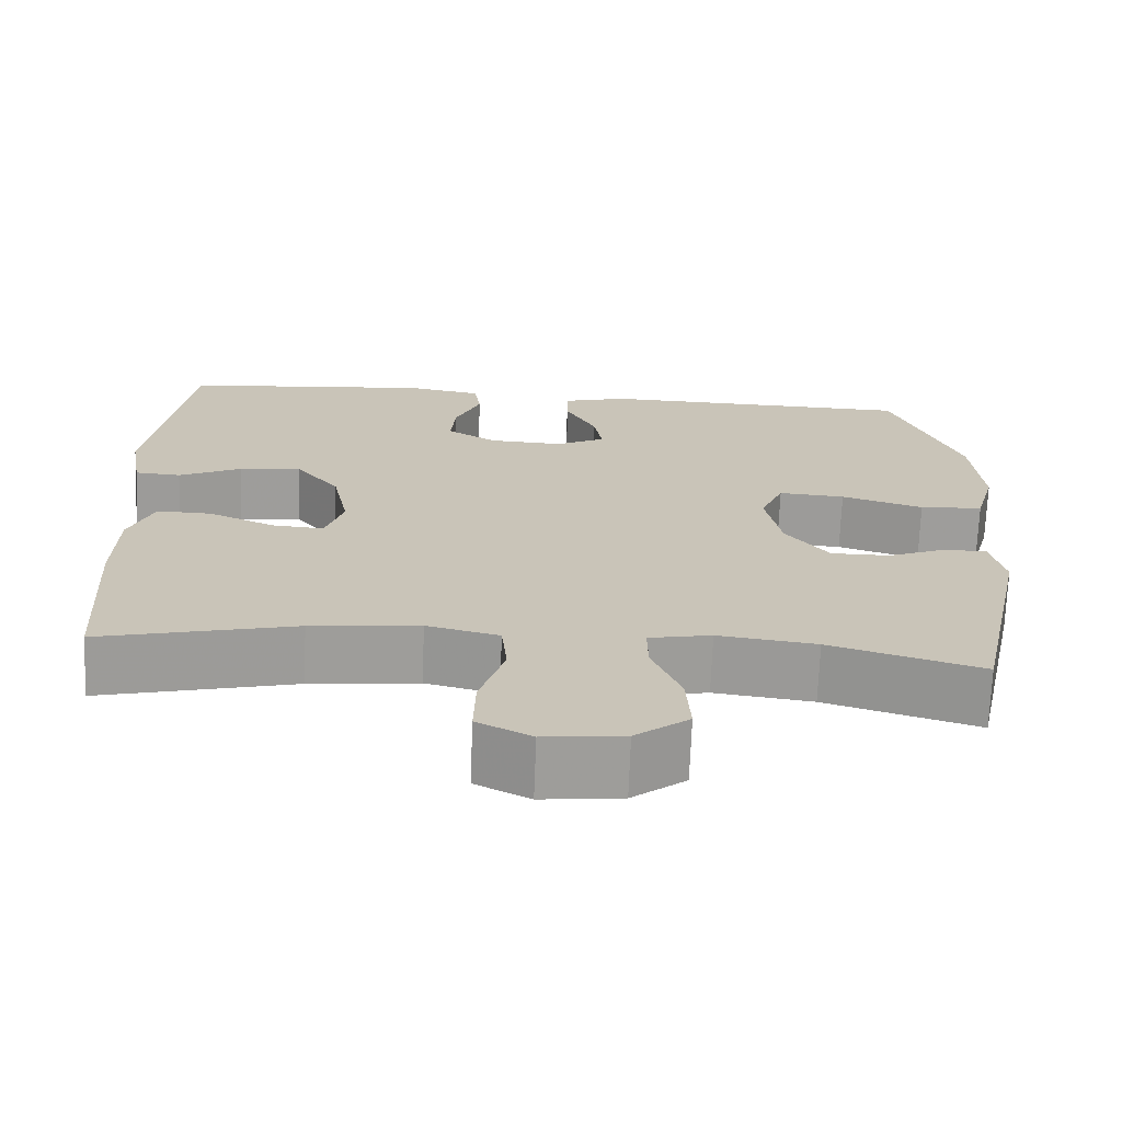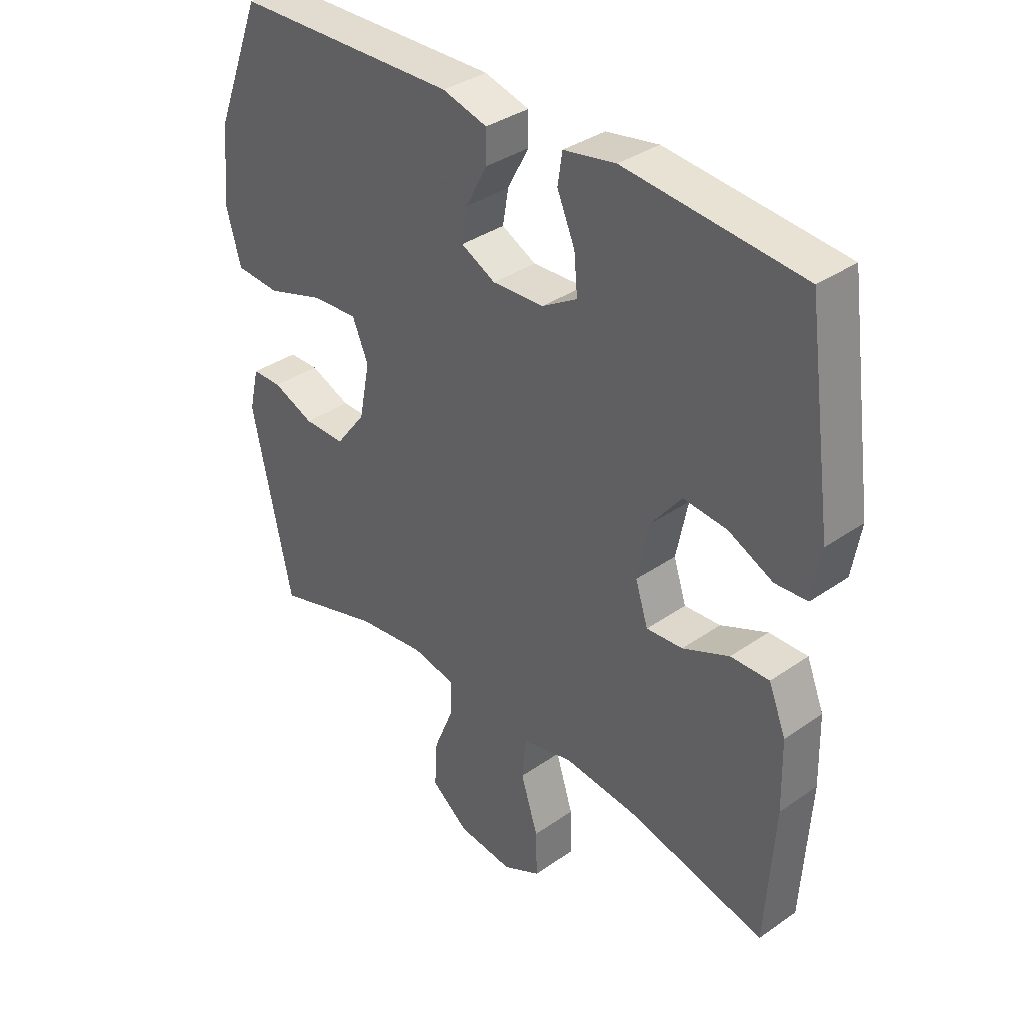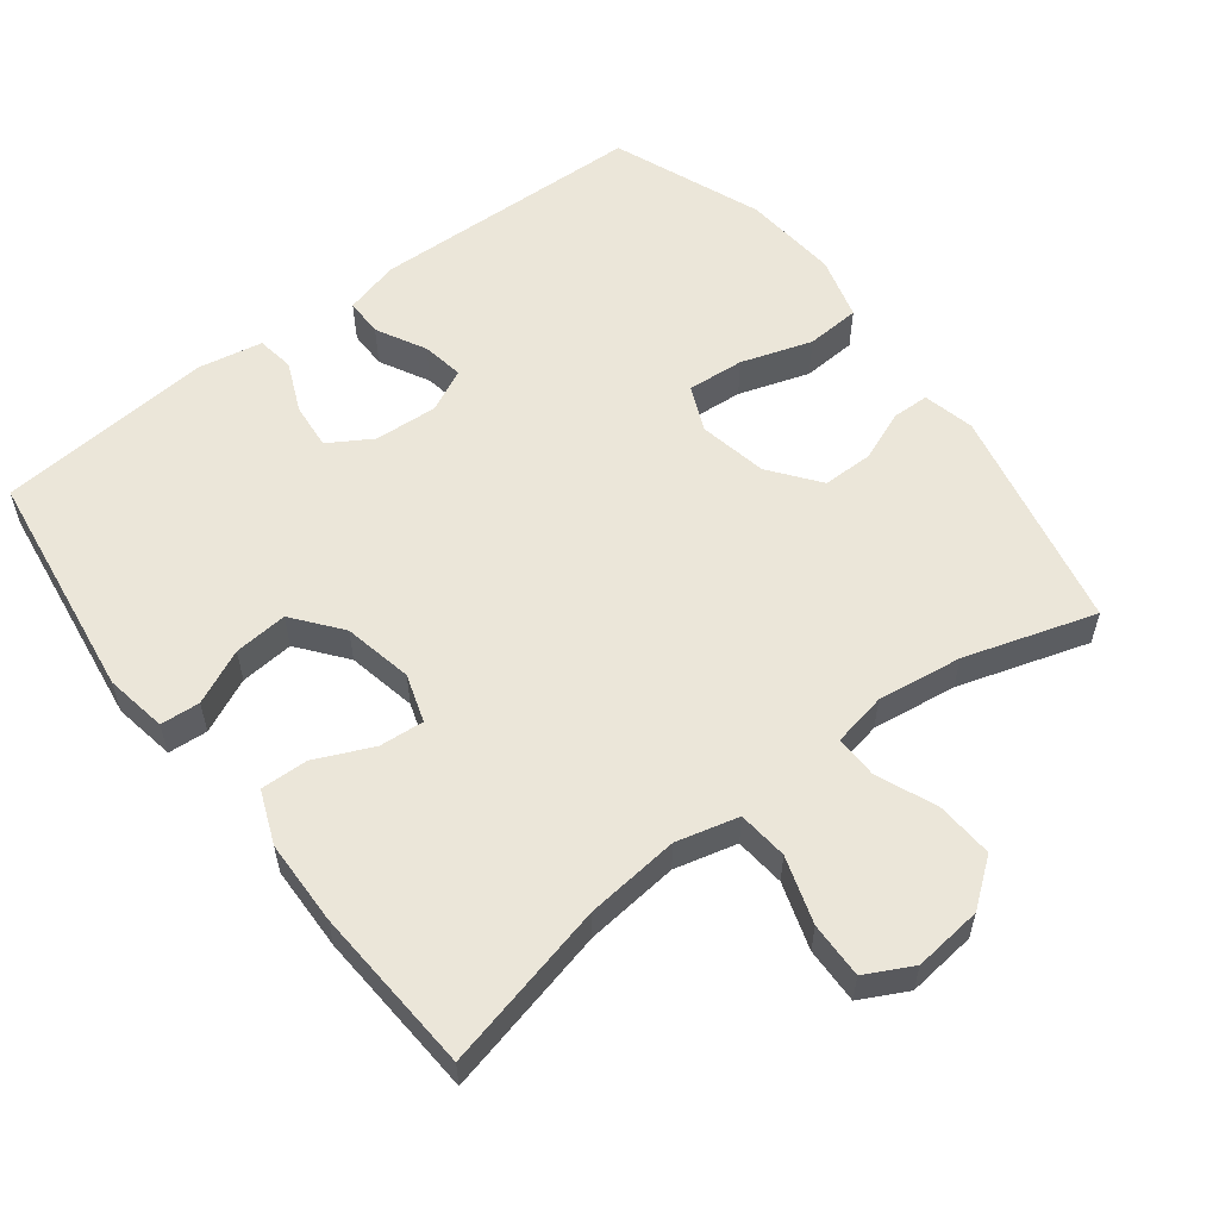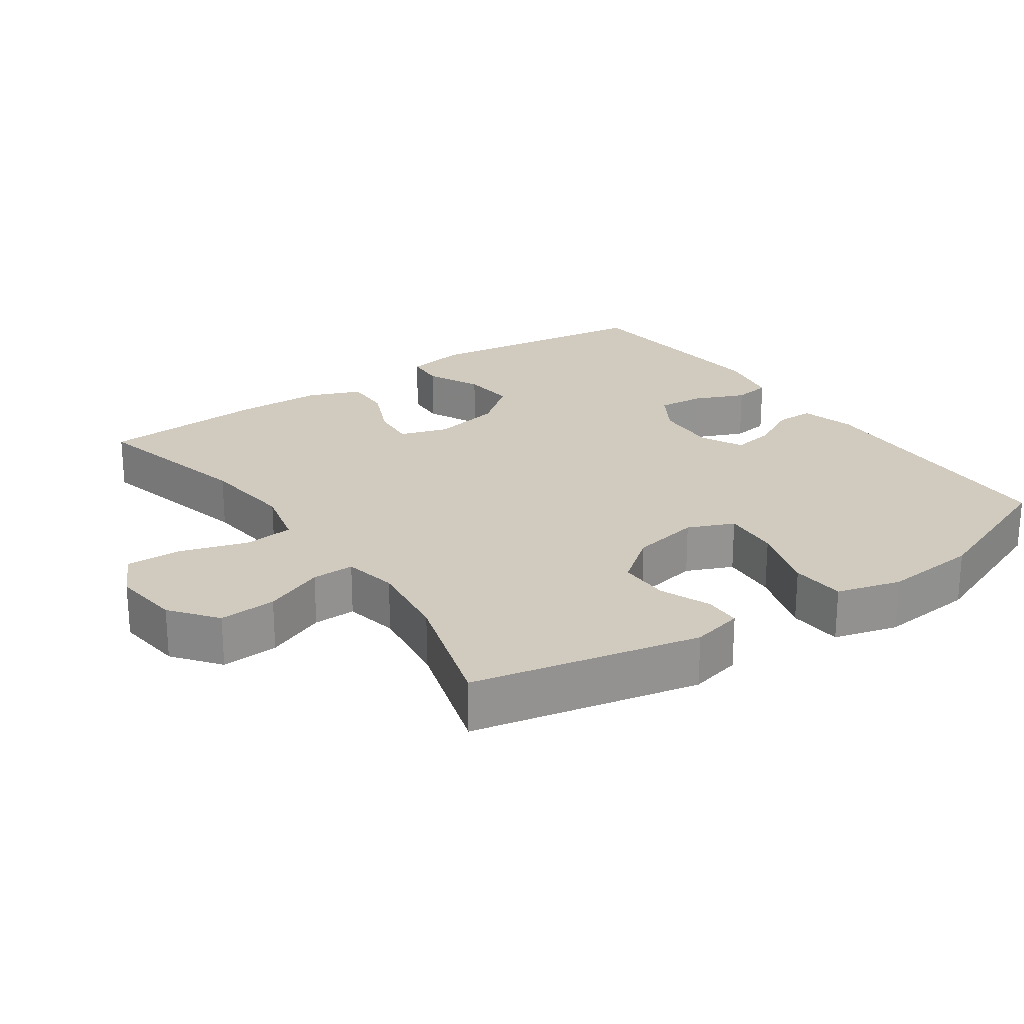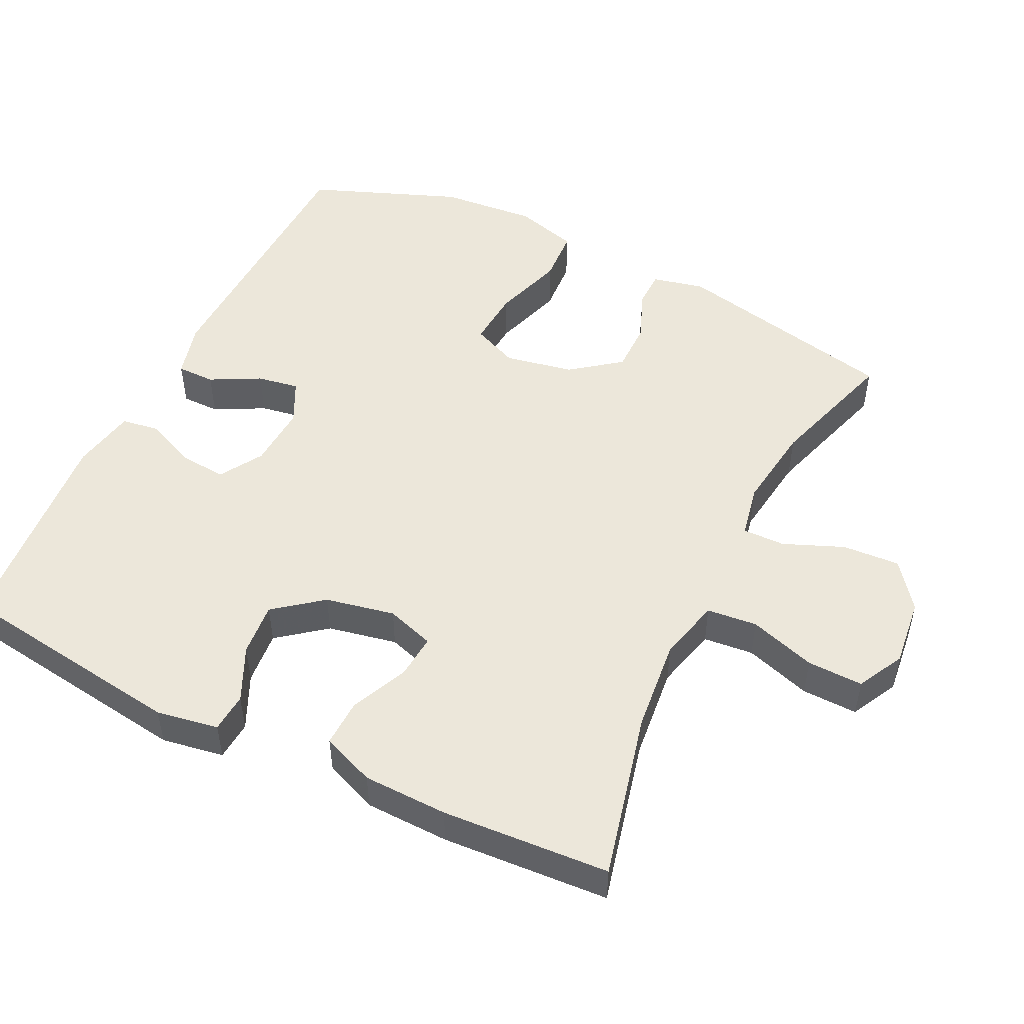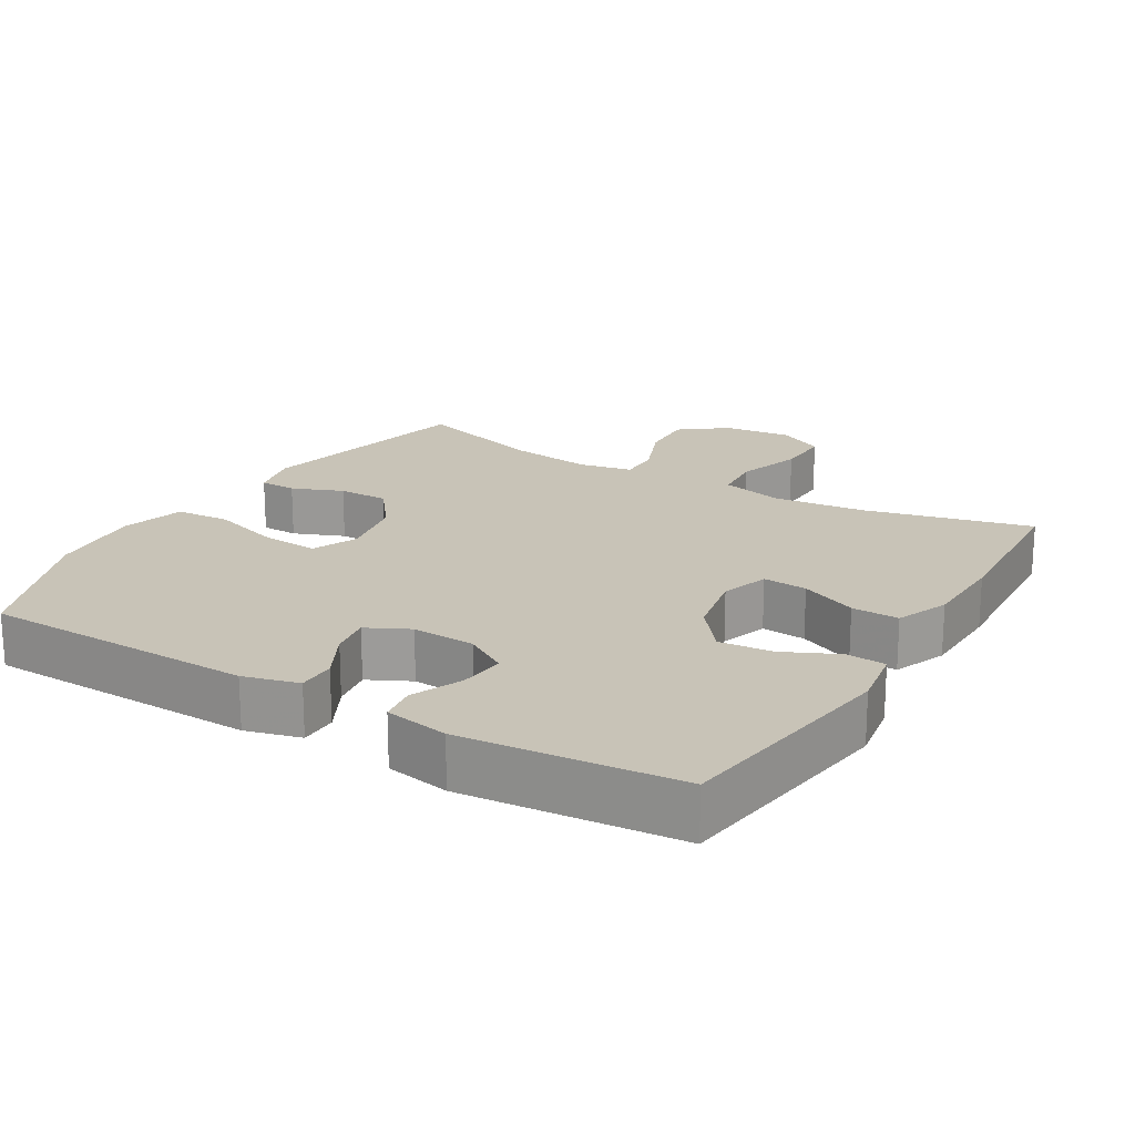
<metadata>
{"format":"obj","ext":"obj","renderer":"f3d","projection":"perspective","resolution":1024,"background":"white","views":[{"elev":-70.2,"azim":177.8,"up":"+Z"},{"elev":35.9,"azim":47.6,"up":"+Z"},{"elev":57.0,"azim":142.6,"up":"+Y"},{"elev":23.5,"azim":-124.9,"up":"+Y"},{"elev":50.3,"azim":116.1,"up":"+Y"},{"elev":19.6,"azim":30.9,"up":"+Y"}]}
</metadata>
<code>
v 0.5 0.07 0.5
v 0.546 0.07 0.171
v 0.531 0.07 0.083
v 0.475 0.07 0.079
v 0.398 0.07 0.115
v 0.322 0.07 0.122
v 0.269 0.07 0.055
v 0.249 0.07 -0.043
v 0.271 0.07 -0.111
v 0.334 0.07 -0.106
v 0.415 0.07 -0.07
v 0.482 0.07 -0.068
v 0.512 0.07 -0.143
v 0.515 0.07 -0.263
v 0.5 0.07 -0.5
v 0.263 0.07 -0.443
v 0.131 0.07 -0.429
v 0.043 0.07 -0.451
v 0.036 0.07 -0.522
v 0.066 0.07 -0.616
v 0.068 0.07 -0.695
v 0.002 0.07 -0.729
v -0.095 0.07 -0.718
v -0.16 0.07 -0.668
v -0.155 0.07 -0.587
v -0.12 0.07 -0.502
v -0.119 0.07 -0.442
v -0.195 0.07 -0.427
v -0.315 0.07 -0.443
v -0.5 0.07 -0.5
v -0.569 0.07 -0.18
v -0.552 0.07 -0.107
v -0.5 0.07 -0.106
v -0.428 0.07 -0.135
v -0.356 0.07 -0.135
v -0.303 0.07 -0.066
v -0.284 0.07 0.031
v -0.312 0.07 0.096
v -0.393 0.07 0.09
v -0.493 0.07 0.058
v -0.57 0.07 0.063
v -0.595 0.07 0.153
v -0.583 0.07 0.288
v -0.5 0.07 0.5
v -0.111 0.07 0.511
v -0.033 0.07 0.49
v -0.033 0.07 0.436
v -0.07 0.07 0.366
v -0.08 0.07 0.307
v -0.02 0.07 0.277
v 0.07 0.07 0.282
v 0.131 0.07 0.319
v 0.125 0.07 0.385
v 0.094 0.07 0.457
v 0.102 0.07 0.51
v 0.193 0.07 0.527
v 0.5 0 0.5
v 0.546 0 0.171
v 0.531 0 0.083
v 0.475 0 0.079
v 0.398 0 0.115
v 0.322 0 0.122
v 0.269 0 0.055
v 0.249 0 -0.043
v 0.271 0 -0.111
v 0.334 0 -0.106
v 0.415 0 -0.07
v 0.482 0 -0.068
v 0.512 0 -0.143
v 0.515 0 -0.263
v 0.5 0 -0.5
v 0.263 0 -0.443
v 0.131 0 -0.429
v 0.043 0 -0.451
v 0.036 0 -0.522
v 0.066 0 -0.616
v 0.068 0 -0.695
v 0.002 0 -0.729
v -0.095 0 -0.718
v -0.16 0 -0.668
v -0.155 0 -0.587
v -0.12 0 -0.502
v -0.119 0 -0.442
v -0.195 0 -0.427
v -0.315 0 -0.443
v -0.5 0 -0.5
v -0.569 0 -0.18
v -0.552 0 -0.107
v -0.5 0 -0.106
v -0.428 0 -0.135
v -0.356 0 -0.135
v -0.303 0 -0.066
v -0.284 0 0.031
v -0.312 0 0.096
v -0.393 0 0.09
v -0.493 0 0.058
v -0.57 0 0.063
v -0.595 0 0.153
v -0.583 0 0.288
v -0.5 0 0.5
v -0.111 0 0.511
v -0.033 0 0.49
v -0.033 0 0.436
v -0.07 0 0.366
v -0.08 0 0.307
v -0.02 0 0.277
v 0.07 0 0.282
v 0.131 0 0.319
v 0.125 0 0.385
v 0.094 0 0.457
v 0.102 0 0.51
v 0.193 0 0.527
f 3 4 5
f 2 3 5
f 1 2 5
f 56 1 5
f 55 56 5
f 54 55 5
f 53 54 5
f 52 53 5 6
f 51 52 6 7
f 50 51 7 8
f 49 50 8 9
f 46 47 48
f 45 46 48
f 44 45 48
f 43 44 48
f 42 43 48
f 41 42 48
f 40 41 48
f 39 40 48
f 38 39 48 49
f 37 38 49 9
f 32 33 34
f 31 32 34
f 30 31 34
f 29 30 34
f 28 29 34 35
f 27 28 35 36
f 24 25 26
f 23 24 26
f 22 23 26
f 21 22 26
f 20 21 26
f 19 20 26
f 18 19 26 27
f 36 37 9
f 27 36 9
f 18 27 9
f 17 18 9
f 14 15 16
f 13 14 16
f 12 13 16
f 11 12 16
f 10 11 16
f 9 10 16 17
f 61 60 59
f 61 59 58
f 61 58 57
f 61 57 112
f 61 112 111
f 61 111 110
f 61 110 109
f 62 61 109 108
f 63 62 108 107
f 64 63 107 106
f 65 64 106 105
f 104 103 102
f 104 102 101
f 104 101 100
f 104 100 99
f 104 99 98
f 104 98 97
f 104 97 96
f 104 96 95
f 105 104 95 94
f 65 105 94 93
f 90 89 88
f 90 88 87
f 90 87 86
f 90 86 85
f 91 90 85 84
f 92 91 84 83
f 82 81 80
f 82 80 79
f 82 79 78
f 82 78 77
f 82 77 76
f 82 76 75
f 83 82 75 74
f 65 93 92
f 65 92 83
f 65 83 74
f 65 74 73
f 72 71 70
f 72 70 69
f 72 69 68
f 72 68 67
f 72 67 66
f 73 72 66 65
f 1 57 58 2
f 2 58 59 3
f 3 59 60 4
f 4 60 61 5
f 5 61 62 6
f 6 62 63 7
f 7 63 64 8
f 8 64 65 9
f 9 65 66 10
f 10 66 67 11
f 11 67 68 12
f 12 68 69 13
f 13 69 70 14
f 14 70 71 15
f 15 71 72 16
f 16 72 73 17
f 17 73 74 18
f 18 74 75 19
f 19 75 76 20
f 20 76 77 21
f 21 77 78 22
f 22 78 79 23
f 23 79 80 24
f 24 80 81 25
f 25 81 82 26
f 26 82 83 27
f 27 83 84 28
f 28 84 85 29
f 29 85 86 30
f 30 86 87 31
f 31 87 88 32
f 32 88 89 33
f 33 89 90 34
f 34 90 91 35
f 35 91 92 36
f 36 92 93 37
f 37 93 94 38
f 38 94 95 39
f 39 95 96 40
f 40 96 97 41
f 41 97 98 42
f 42 98 99 43
f 43 99 100 44
f 44 100 101 45
f 45 101 102 46
f 46 102 103 47
f 47 103 104 48
f 48 104 105 49
f 49 105 106 50
f 50 106 107 51
f 51 107 108 52
f 52 108 109 53
f 53 109 110 54
f 54 110 111 55
f 55 111 112 56
f 56 112 57 1

</code>
